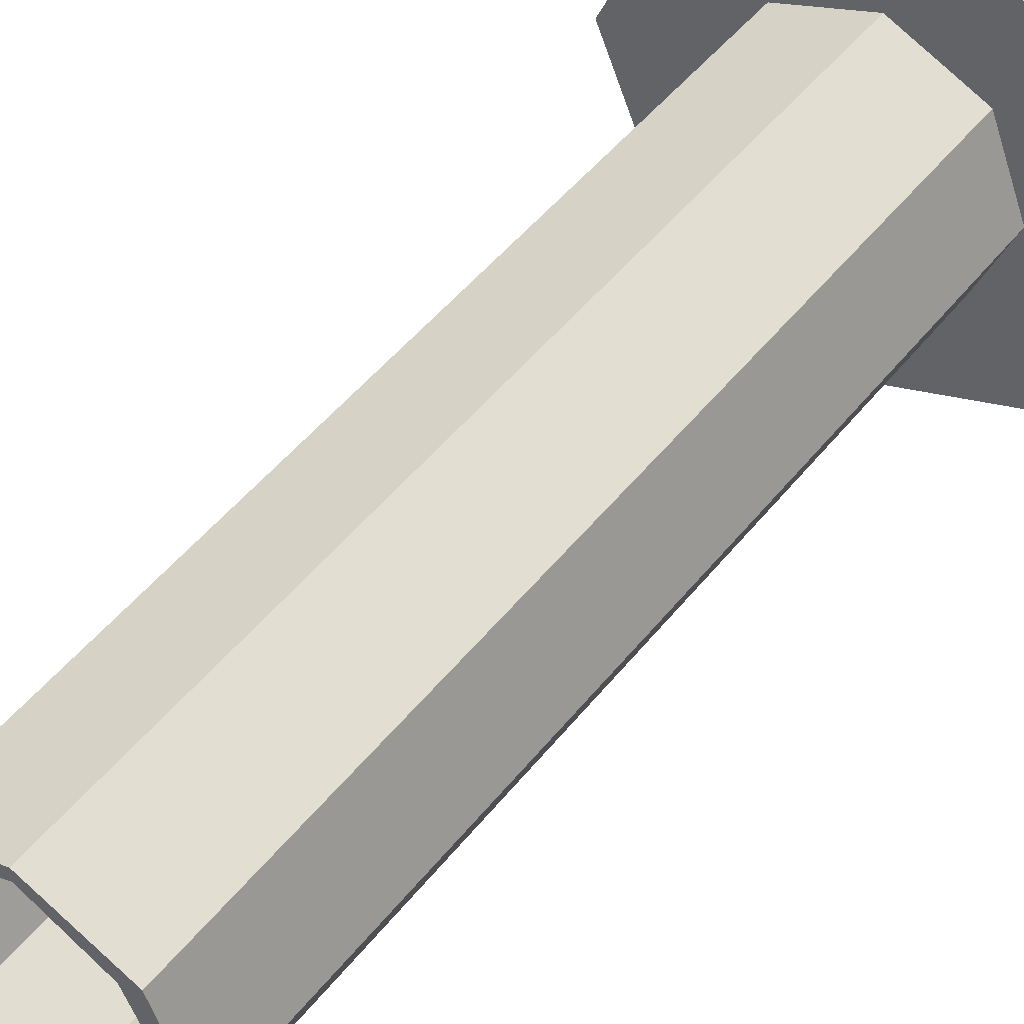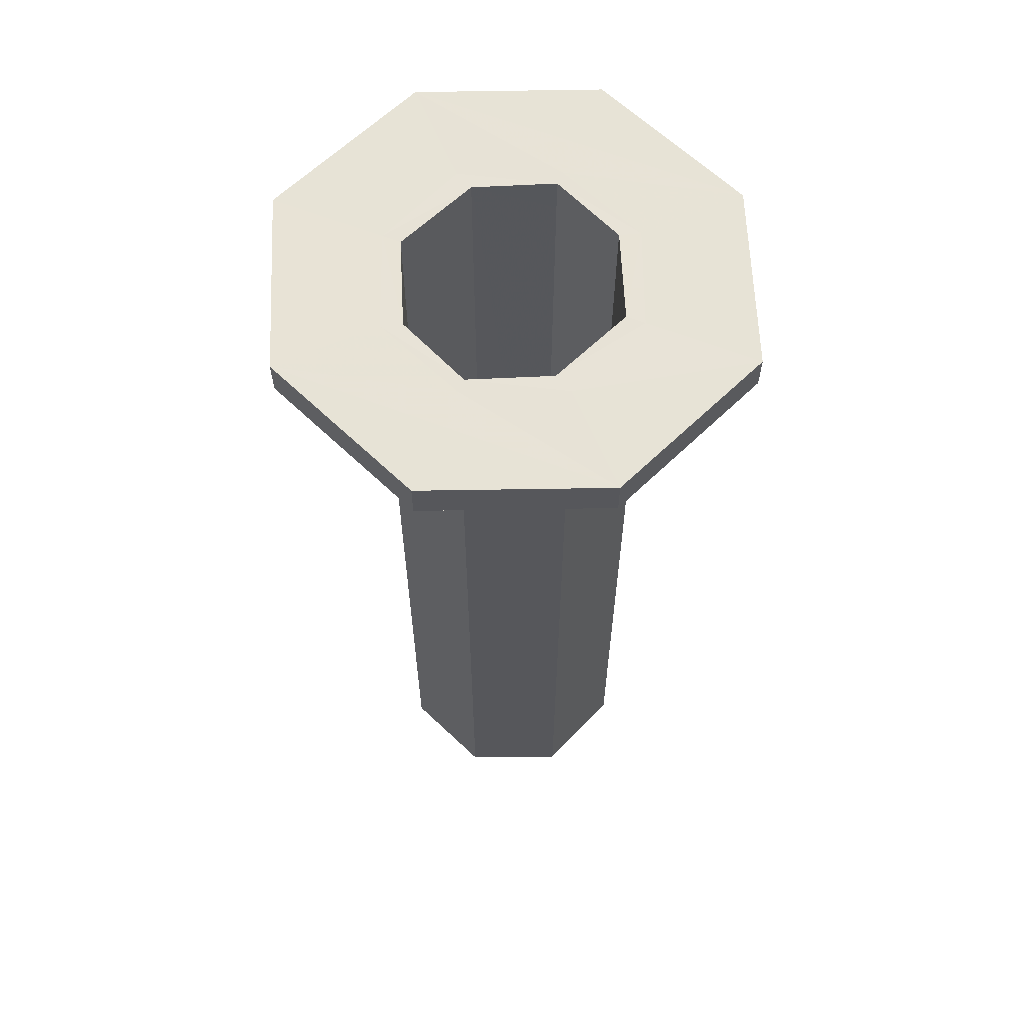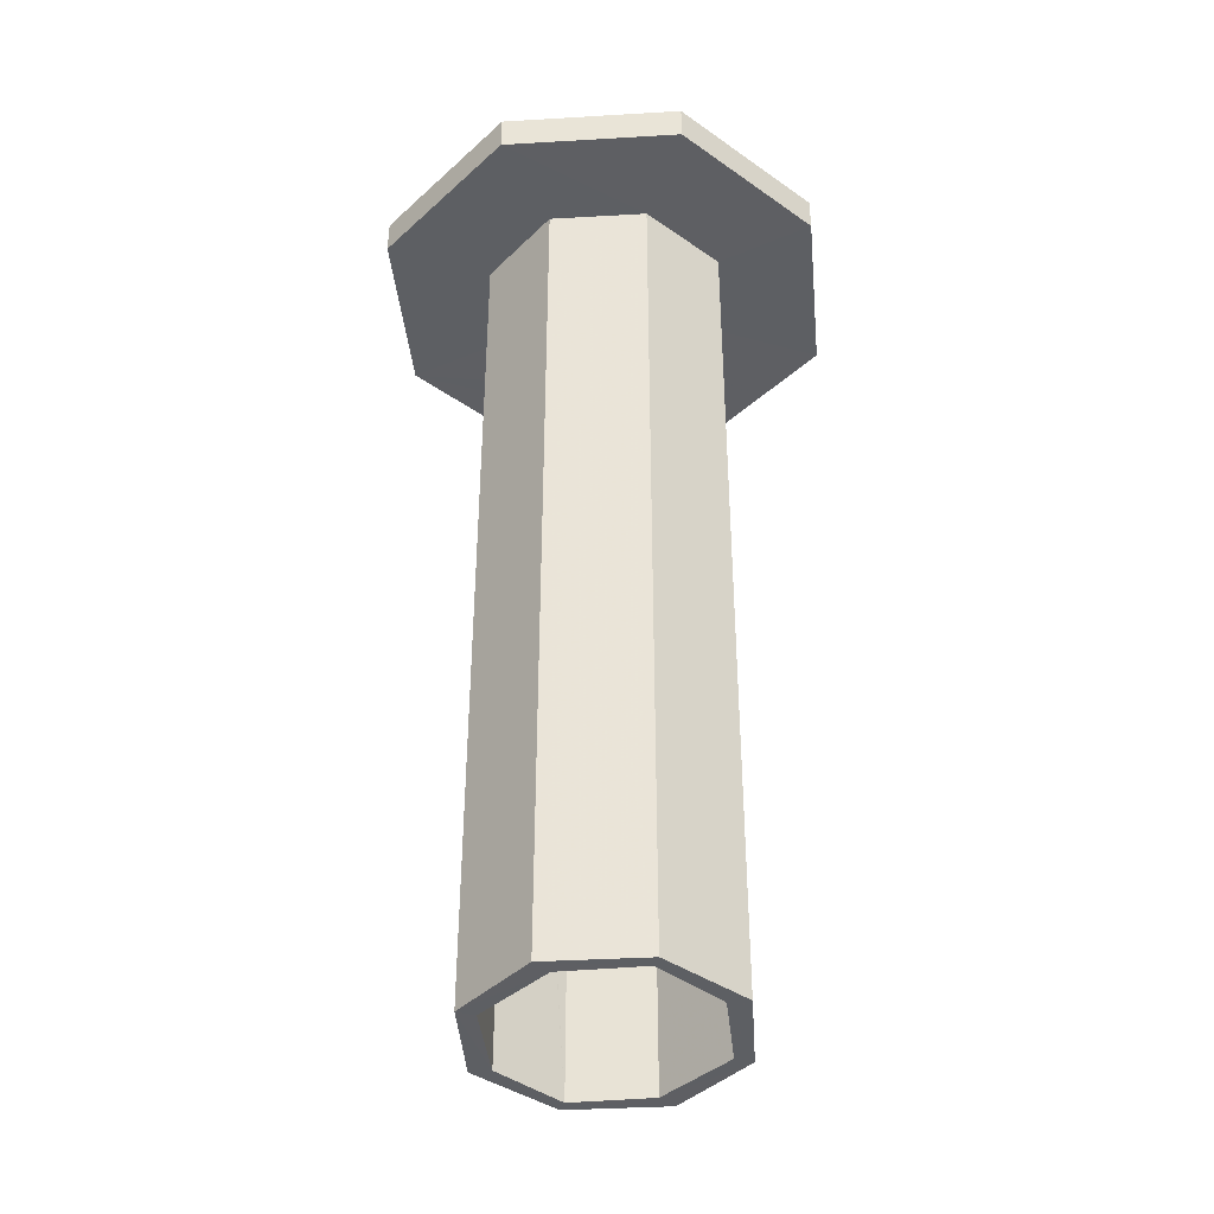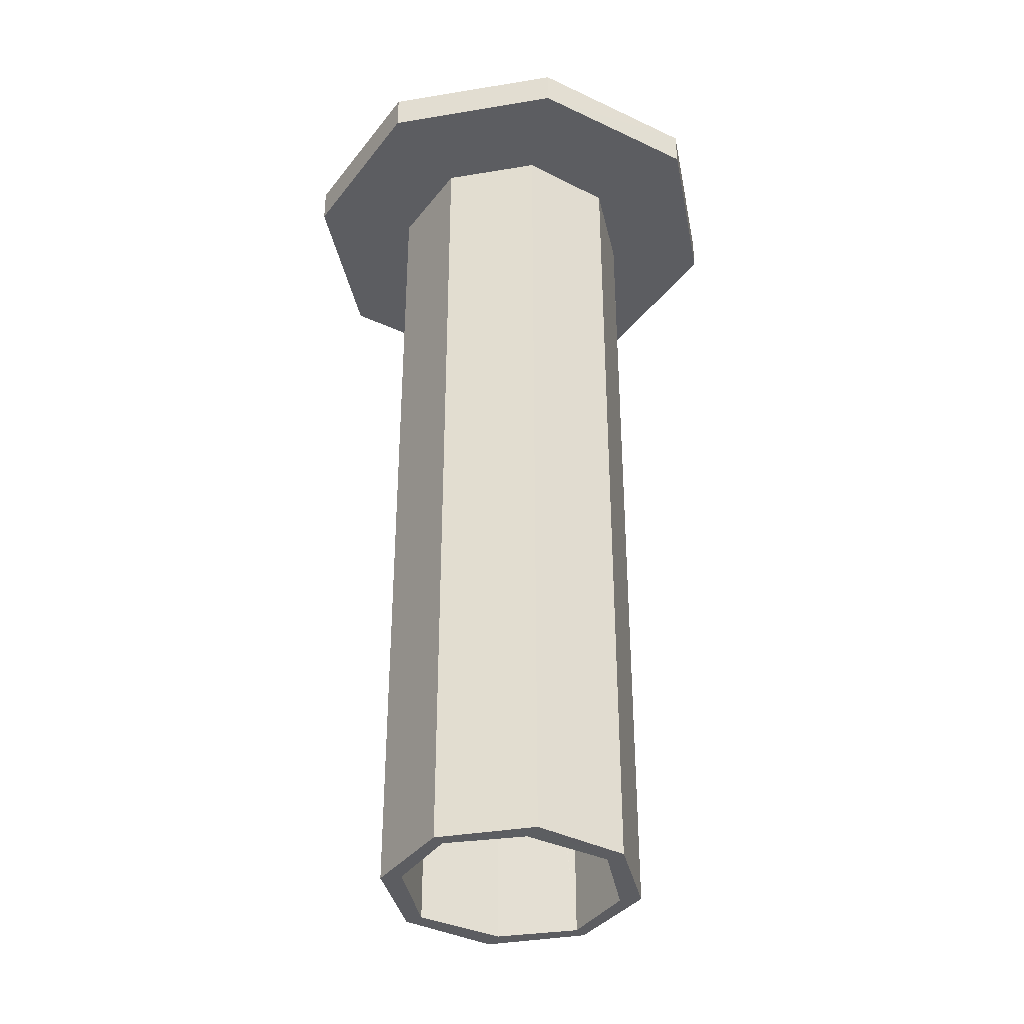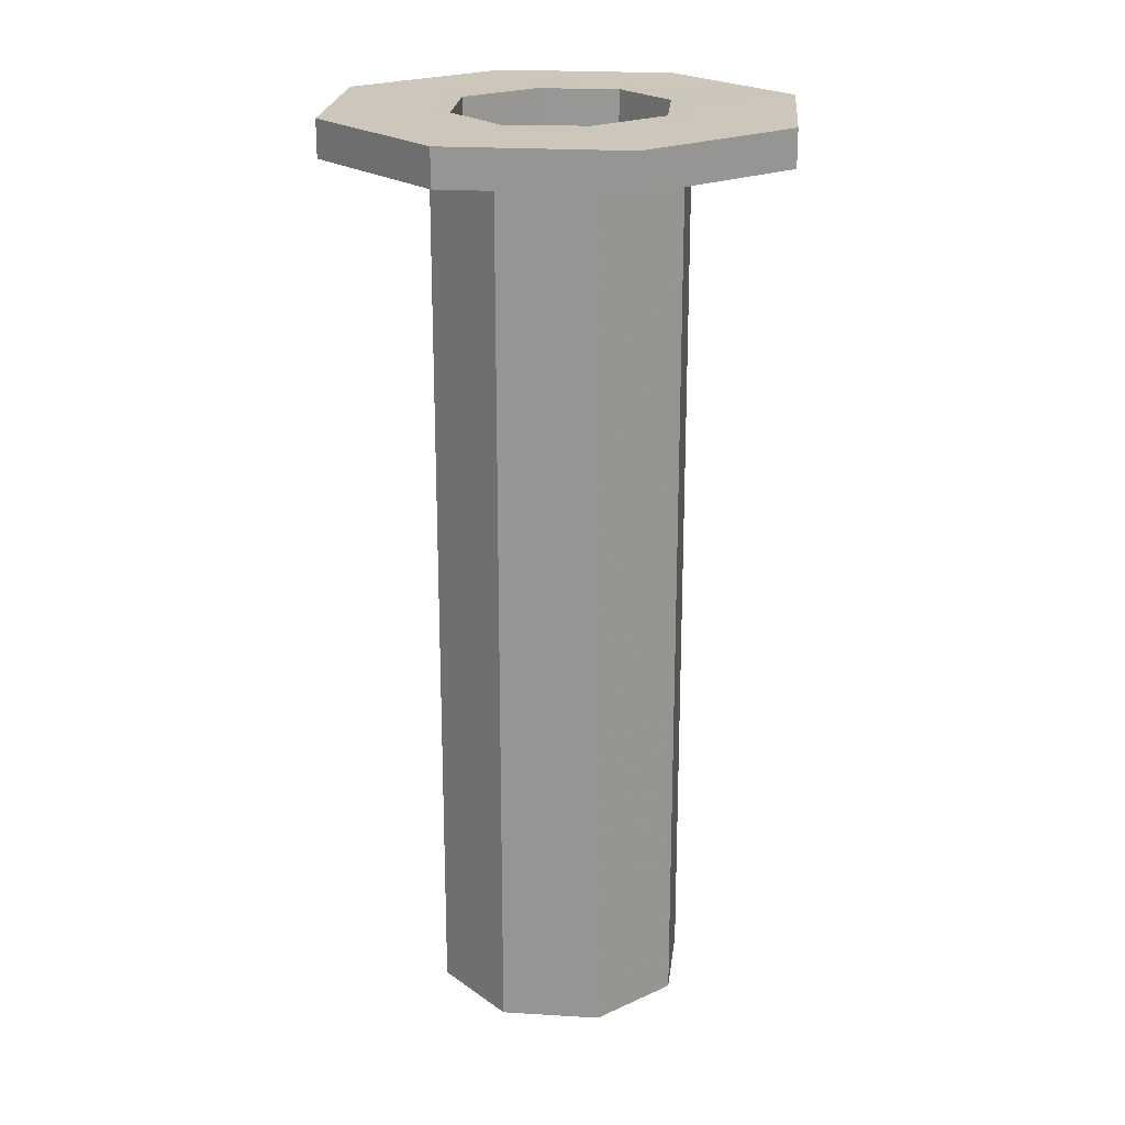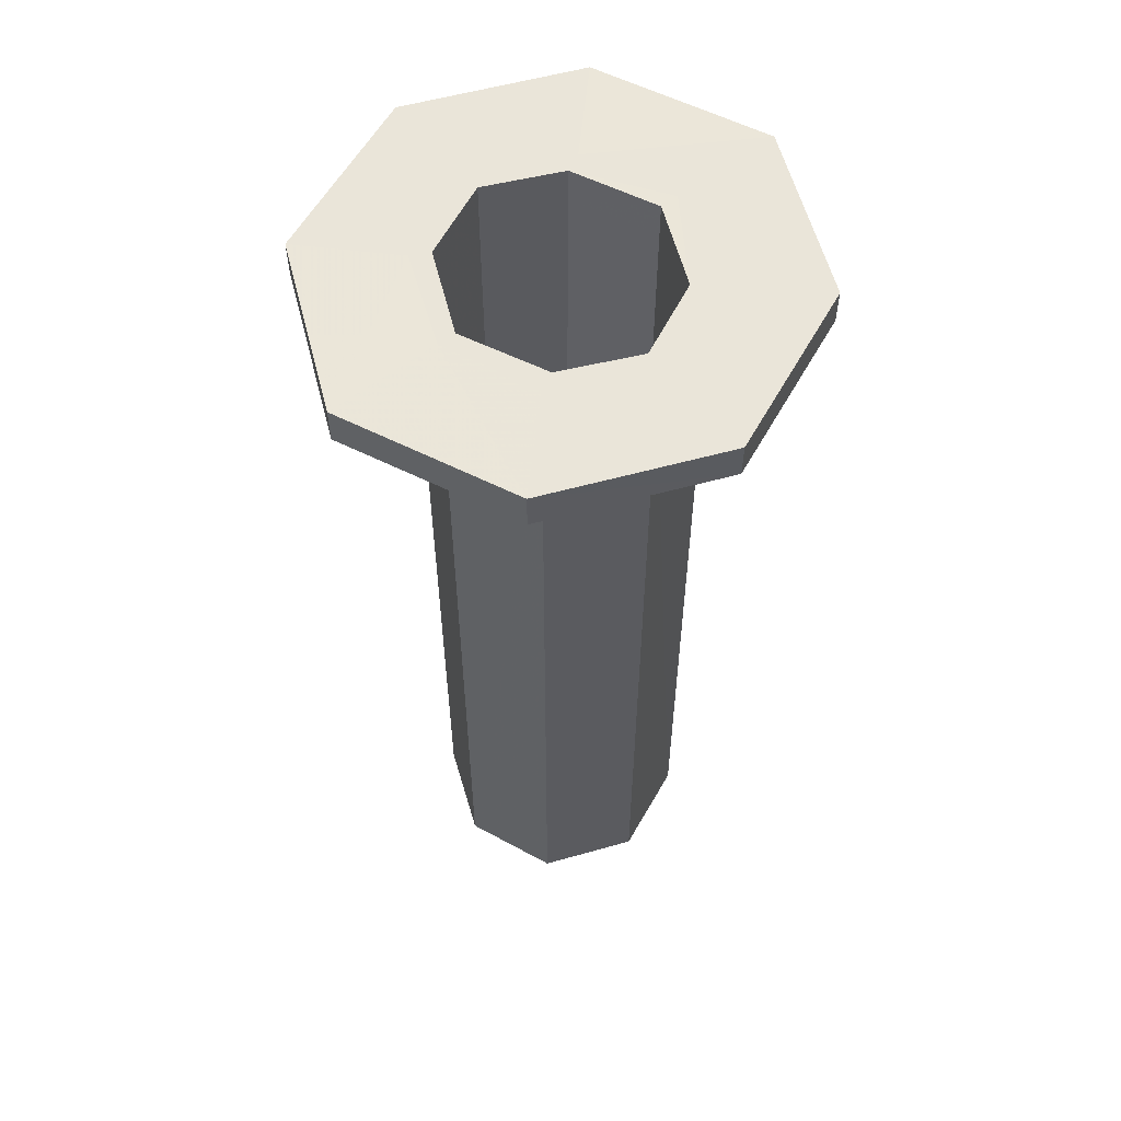
<metadata>
{"format":"obj","ext":"obj","renderer":"f3d","projection":"perspective","resolution":1024,"background":"white","views":[{"elev":49.0,"azim":36.7,"up":"+Z"},{"elev":62.6,"azim":-158.4,"up":"+Y"},{"elev":-40.5,"azim":-18.3,"up":"+Y"},{"elev":-37.0,"azim":34.7,"up":"+Y"},{"elev":21.3,"azim":28.8,"up":"+Y"},{"elev":57.8,"azim":-38.5,"up":"+Y"}]}
</metadata>
<code>
o 12662
v 2233 1873 9.116
v 2233 1873 9.116
v 2233 1873 9.078
v 2233 1873 9.206
v 2233 1873 9.206
v 2233 1873 9.078
v 2233 1873 9.116
v 2233 1873 9.116
v 2233 1873 9.078
v 2233 1873 9.296
v 2233 1873 9.296
v 2233 1873 9.156
v 2233 1873 9.206
v 2233 1873 9.255
v 2233 1873 9.276
v 2233 1873 9.255
v 2233 1873 9.255
v 2233 1873 9.276
v 2233 1873 9.206
v 2233 1873 9.255
v 2233 1873 9.206
v 2233 1873 9.156
v 2233 1873 9.296
v 2233 1873 9.276
v 2233 1873 9.255
v 2233 1873 9.276
v 2233 1873 9.255
v 2233 1873 9.276
v 2233 1873 9.162
v 2233 1873 9.206
v 2233 1873 9.25
v 2233 1873 9.268
v 2233 1873 9.25
v 2233 1873 9.25
v 2233 1873 9.268
v 2233 1873 9.206
v 2233 1873 9.25
v 2233 1873 9.143
v 2233 1873 9.156
v 2233 1873 9.143
v 2233 1873 9.162
v 2233 1873 9.162
v 2233 1873 9.206
v 2233 1873 9.162
v 2233 1873 9.206
v 2233 1873 9.162
v 2233 1873 9.206
v 2233 1873 9.162
v 2233 1873 9.143
v 2233 1873 9.162
v 2233 1873 9.156
v 2233 1873 9.206
v 2233 1873 9.255
v 2233 1873 9.156
v 2233 1873 9.206
v 2233 1873 9.268
v 2233 1873 9.276
v 2233 1873 9.268
v 2233 1873 9.25
v 2233 1873 9.268
v 2233 1873 9.255
v 2233 1873 9.255
v 2233 1873 9.206
v 2233 1873 9.255
v 2233 1873 9.206
v 2233 1873 9.156
v 2233 1873 9.143
v 2233 1873 9.136
v 2233 1873 9.206
v 2233 1873 9.25
v 2233 1873 9.156
v 2233 1873 9.162
v 2233 1873 9.25
v 2233 1873 9.136
v 2233 1873 9.136
v 2233 1873 9.156
v 2233 1873 9.255
v 2233 1873 9.116
v 2233 1873 9.206
v 2233 1873 9.206
v 2233 1873 9.25
v 2233 1873 9.162
v 2233 1873 9.206
v 2233 1873 9.136
v 2233 1873 9.136
v 2233 1873 9.156
v 2233 1873 9.156
v 2233 1873 9.206
v 2233 1873 9.116
v 2233 1873 9.156
v 2233 1873 9.143
v 2233 1873 9.162
v 2233 1873 9.206
v 2233 1873 9.156
v 2233 1873 9.206
v 2233 1873 9.206
v 2233 1873 9.296
v 2233 1873 9.206
v 2233 1873 9.25
v 2233 1873 9.206
v 2233 1873 9.255
v 2233 1873 9.268
v 2233 1873 9.162
v 2233 1873 9.162
v 2233 1873 9.206
v 2233 1873 9.206
v 2233 1873 9.116
v 2233 1873 9.206
v 2233 1873 9.116
v 2233 1873 9.078
v 2233 1873 9.296
v 2233 1873 9.333
v 2233 1873 9.333
v 2233 1873 9.296
v 2233 1873 9.333
v 2233 1873 9.206
v 2233 1873 9.296
v 2233 1873 9.296
v 2233 1873 9.276
v 2233 1873 9.296
v 2233 1873 9.255
v 2233 1873 9.206
v 2233 1873 9.333
v 2233 1873 9.296
v 2233 1873 9.296
v 2233 1873 9.333
v 2233 1873 9.206
v 2233 1873 9.116
v 2233 1873 9.156
v 2233 1873 9.078
v 2233 1873 9.078
v 2233 1873 9.296
v 2233 1873 9.333
v 2233 1873 9.116
v 2233 1873 9.206
v 2233 1873 9.206
v 2233 1873 9.116
v 2233 1873 9.116
v 2233 1873 9.136
v 2233 1873 9.156
v 2233 1873 9.206
v 2233 1873 9.162
v 2233 1873 9.143
v 2233 1873 9.162
v 2233 1873 9.206
v 2233 1873 9.25
v 2233 1873 9.268
f 1 2 3
f 4 2 5
f 6 7 1
f 8 9 6
f 10 5 11
f 12 4 13
f 13 10 14
f 14 10 15
f 15 16 14
f 17 18 15
f 16 19 20
f 21 22 19
f 23 24 10
f 25 24 26
f 23 27 28
f 29 21 30
f 30 16 31
f 31 16 32
f 32 33 31
f 34 35 32
f 33 36 37
f 38 39 29
f 29 40 38
f 38 41 42
f 43 44 36
f 45 33 43
f 46 43 47
f 48 43 46
f 49 48 50
f 48 51 52
f 45 52 53
f 54 52 51
f 55 53 52
f 56 53 57
f 58 33 56
f 59 58 60
f 61 56 26
f 26 62 61
f 62 63 64
f 65 66 63
f 67 66 68
f 69 70 61
f 71 72 69
f 60 70 73
f 71 74 75
f 76 67 75
f 75 54 76
f 73 77 60
f 7 78 74
f 79 77 73
f 73 80 79
f 70 80 81
f 80 82 83
f 84 78 12
f 12 85 84
f 86 7 84
f 84 87 86
f 7 88 89
f 90 89 88
f 87 91 92
f 87 93 94
f 95 94 93
f 95 93 27
f 96 27 93
f 95 97 88
f 96 92 98
f 96 98 99
f 41 98 92
f 80 99 98
f 100 41 80
f 101 99 102
f 80 41 103
f 41 67 103
f 104 67 49
f 49 90 104
f 103 90 105
f 104 105 79
f 90 106 105
f 106 107 108
f 109 107 110
f 105 88 97
f 111 97 112
f 113 10 111
f 114 115 113
f 116 105 77
f 105 117 77
f 117 108 118
f 77 117 119
f 35 77 119
f 120 119 117
f 121 35 119
f 120 121 119
f 122 121 111
f 123 117 124
f 125 126 123
f 127 62 124
f 128 129 127
f 128 130 131
f 124 132 133
f 131 134 109
f 55 135 132
f 136 132 135
f 134 135 137
f 54 137 135
f 134 138 139
f 139 138 90
f 90 40 139
f 140 134 139
f 40 140 139
f 8 140 122
f 136 140 141
f 140 142 141
f 136 141 121
f 141 33 121
f 140 143 144
f 141 144 145
f 46 145 144
f 141 145 146
f 121 146 147
f 43 146 145

</code>
